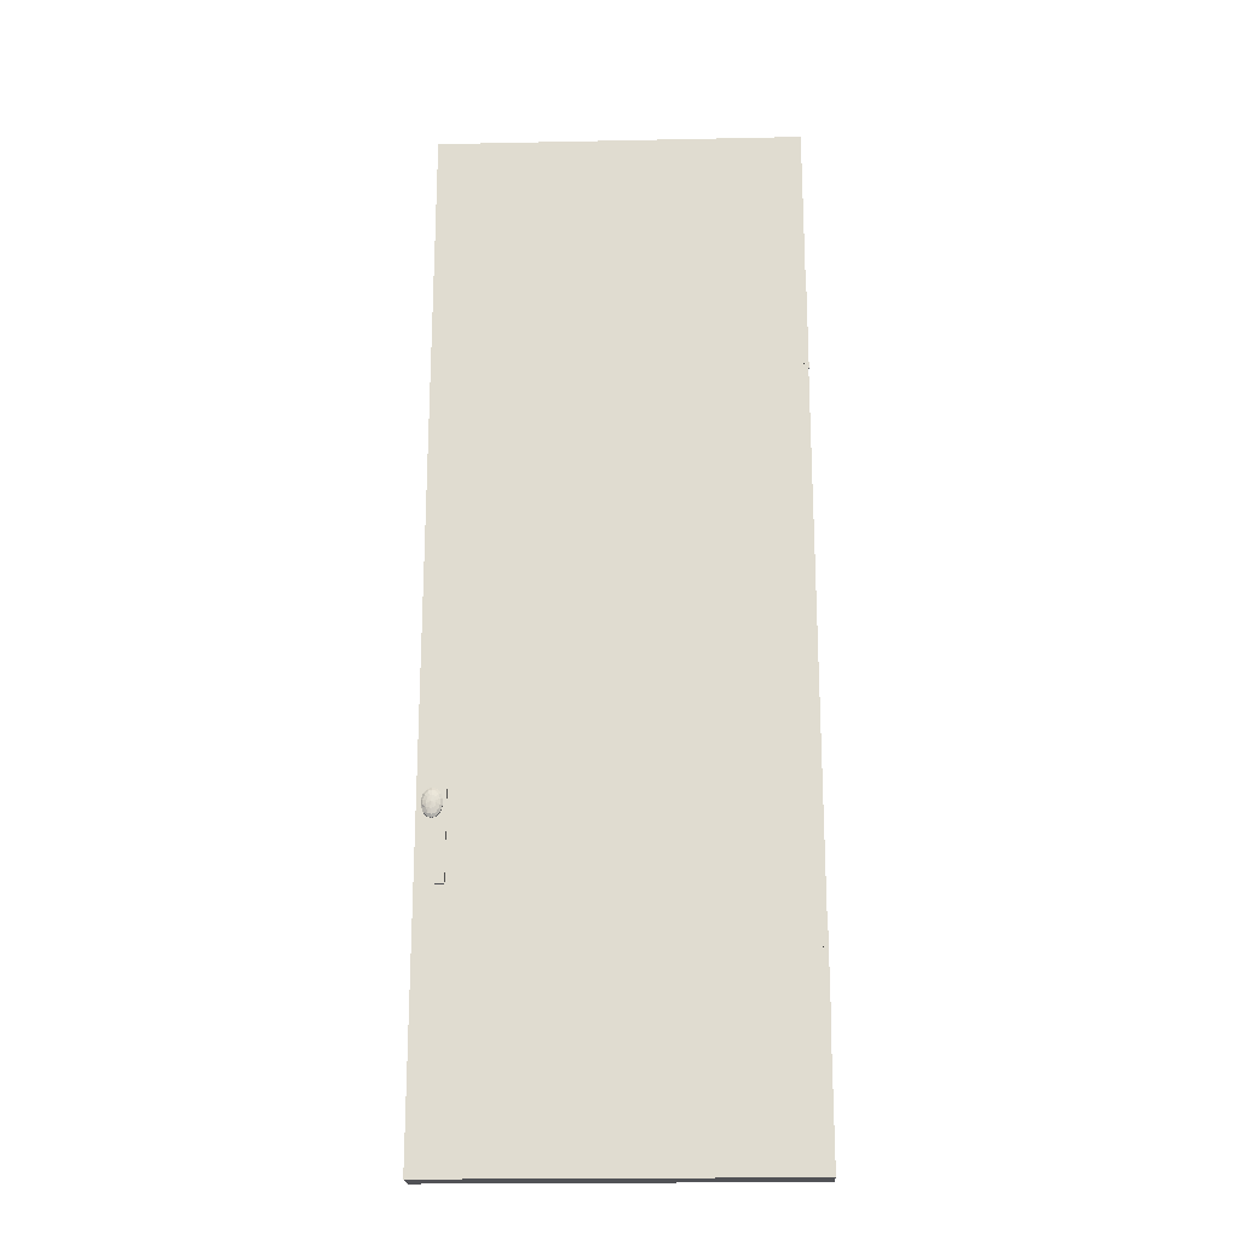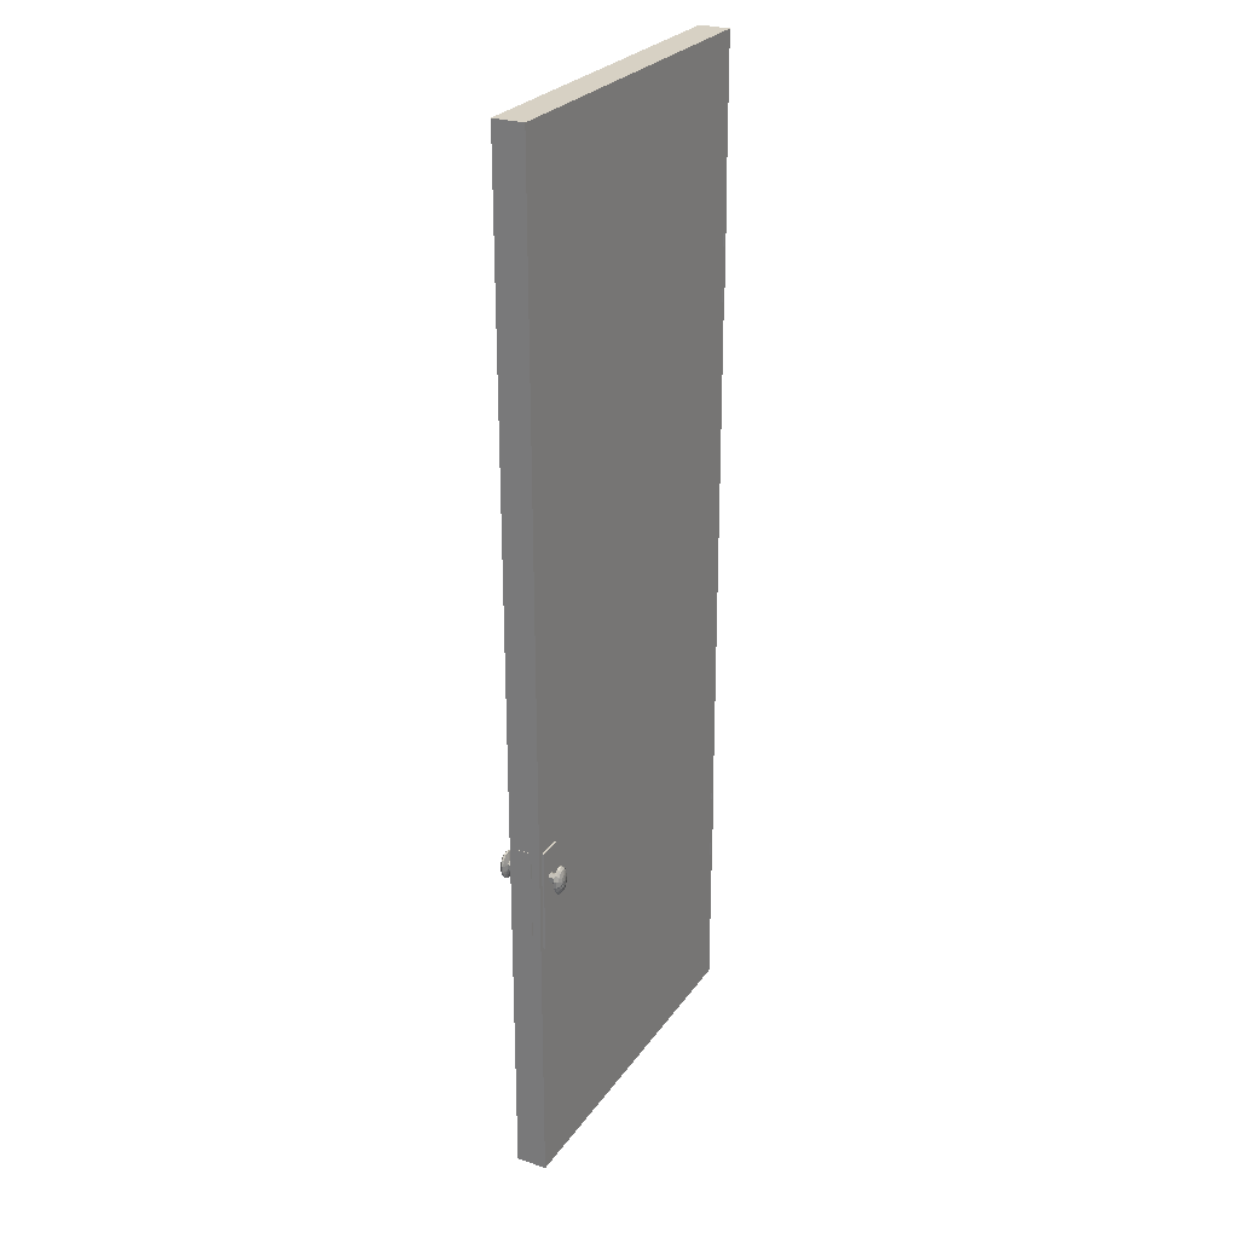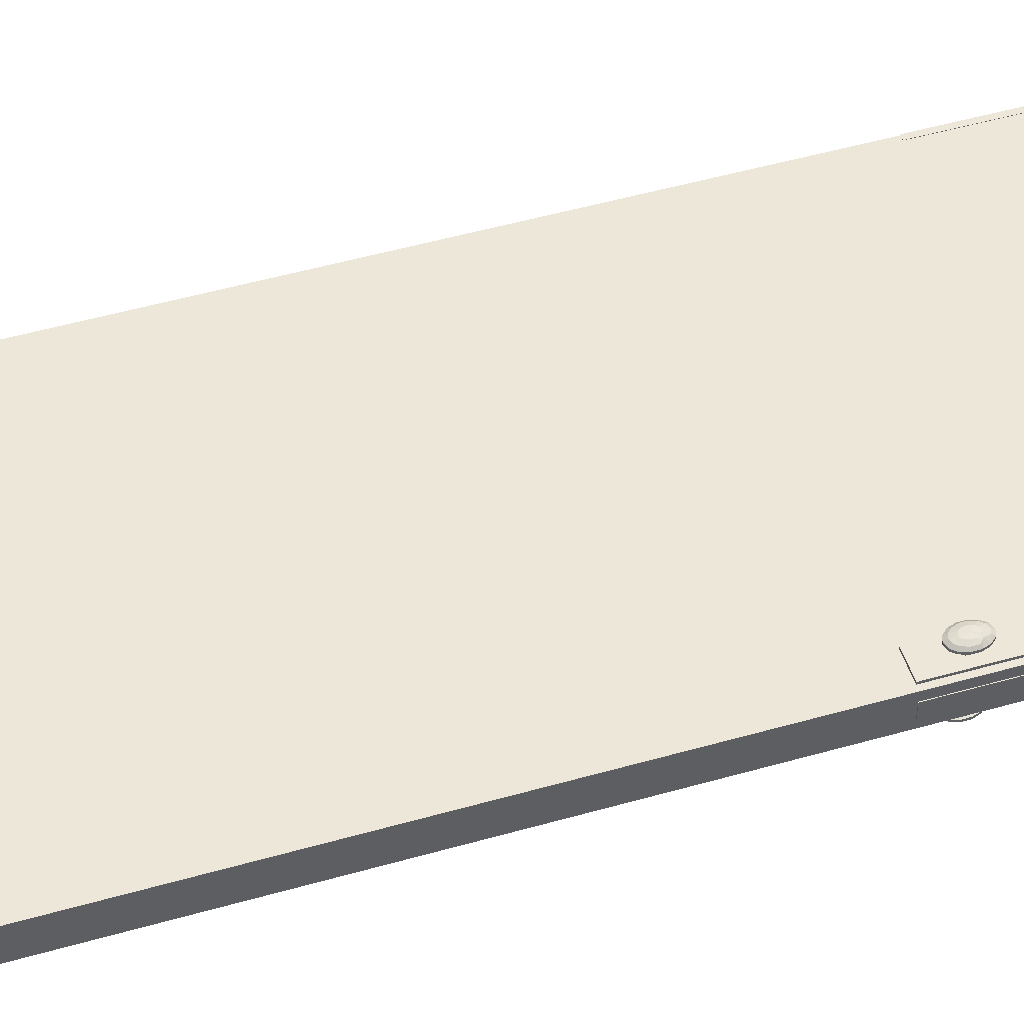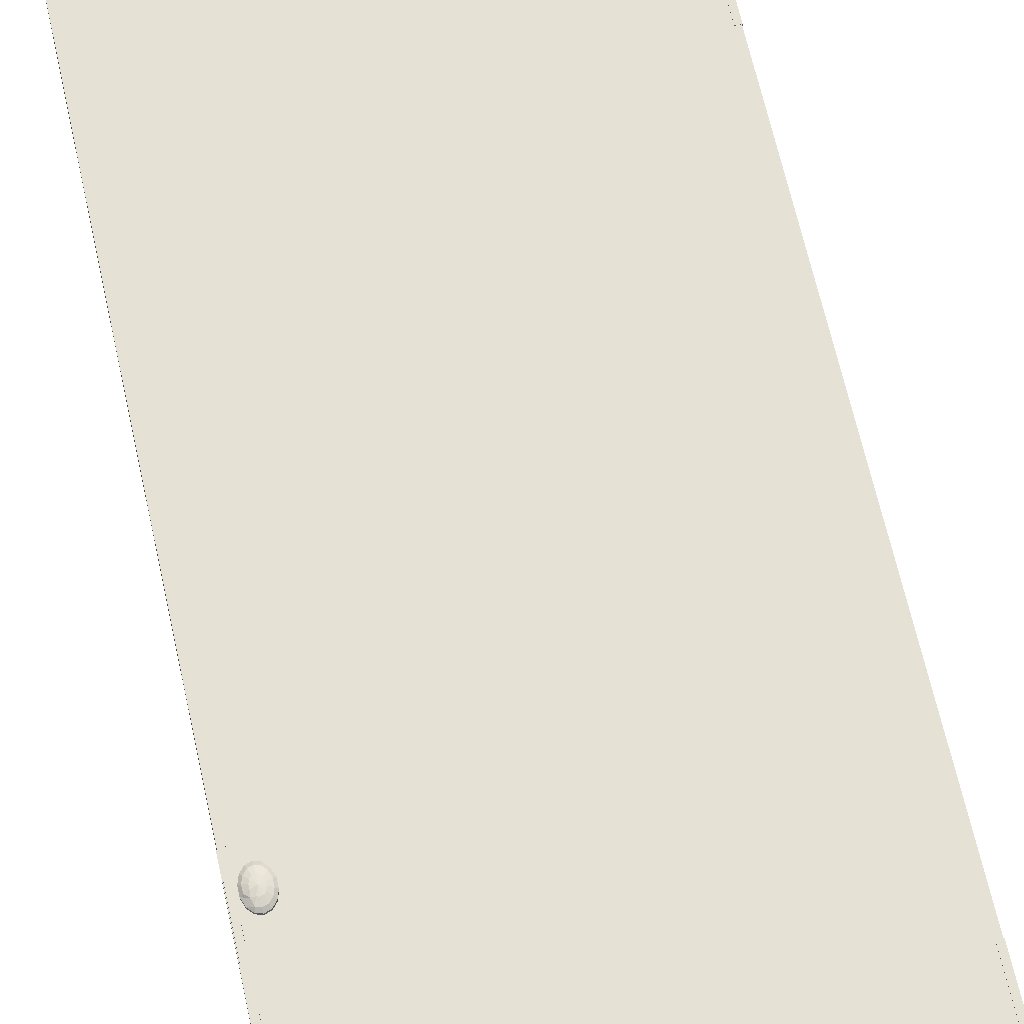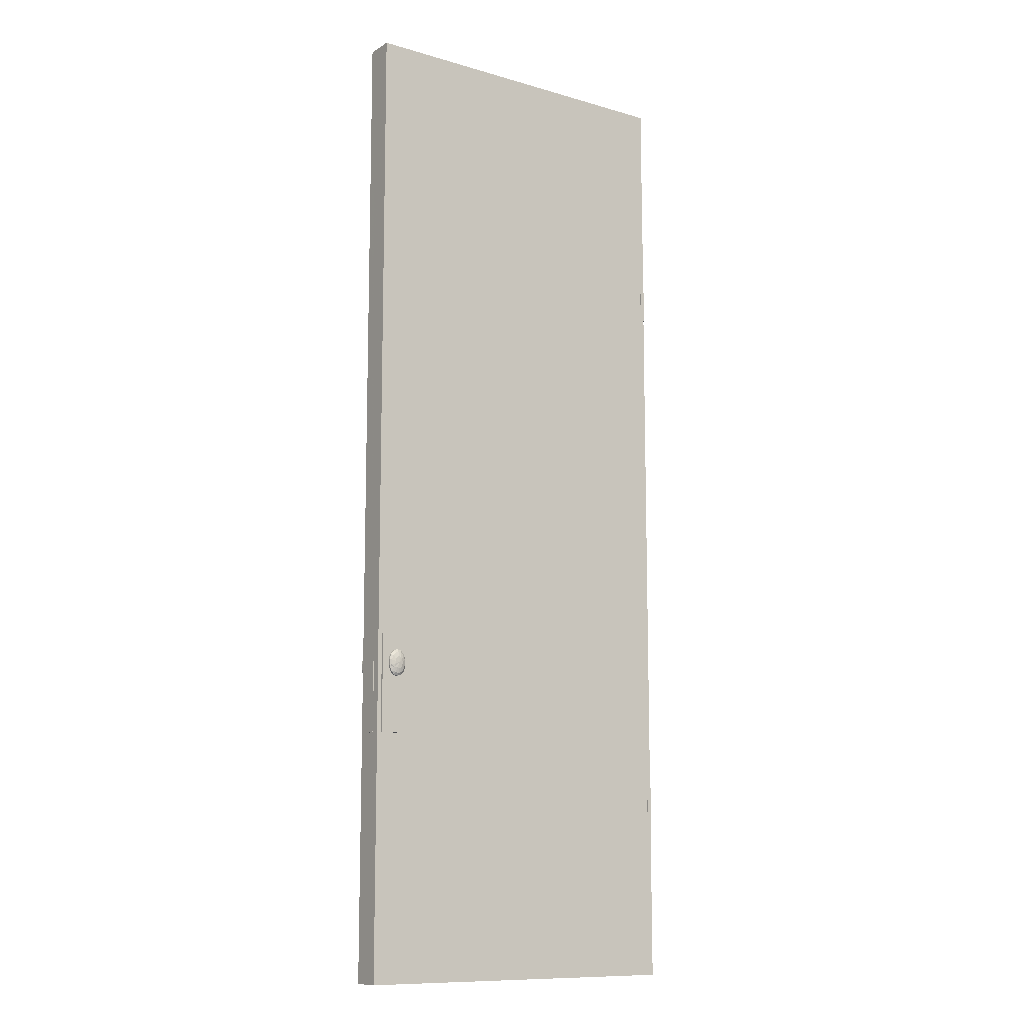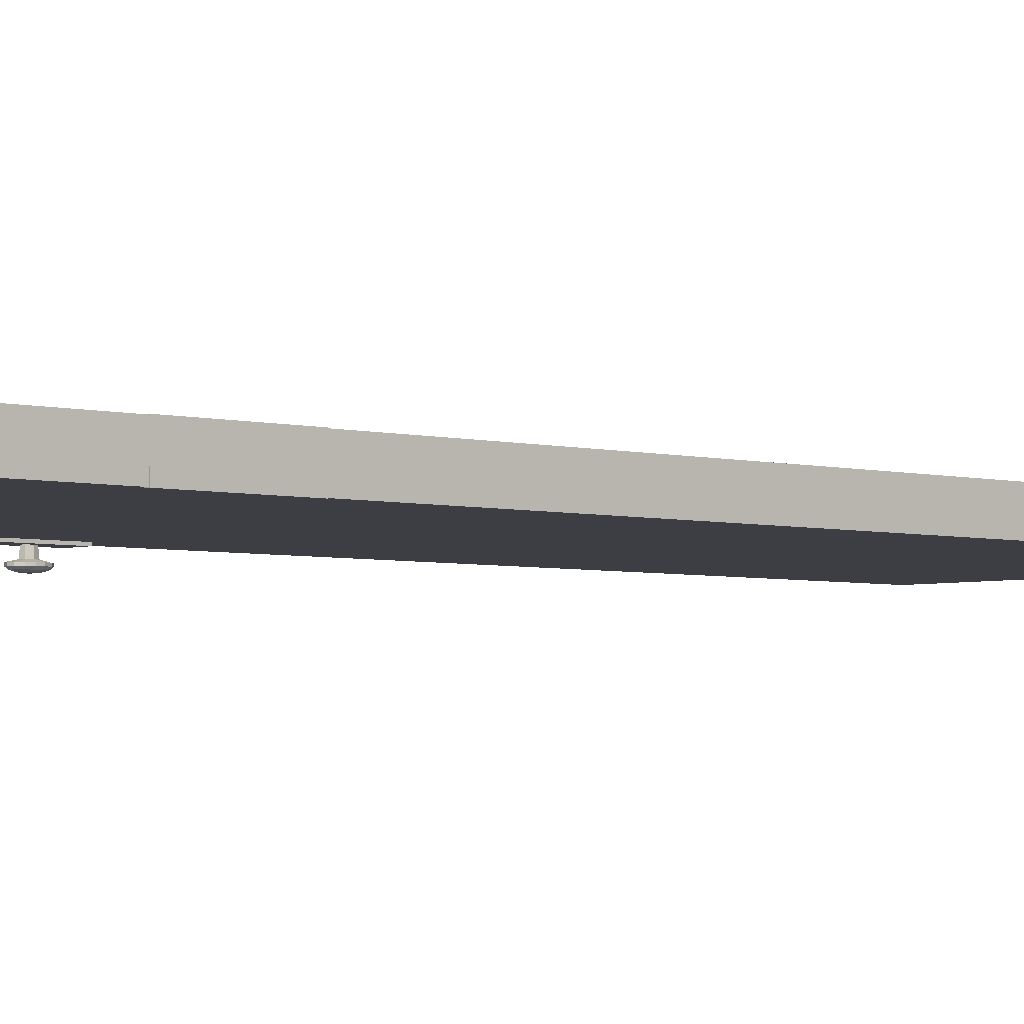
<metadata>
{"format":"obj","ext":"obj","renderer":"f3d","projection":"perspective","resolution":1024,"background":"white","views":[{"elev":-21.2,"azim":-177.9,"up":"+Z"},{"elev":27.1,"azim":117.8,"up":"+Z"},{"elev":49.9,"azim":72.5,"up":"+Y"},{"elev":64.6,"azim":167.6,"up":"+Y"},{"elev":-11.1,"azim":144.7,"up":"+Z"},{"elev":-3.7,"azim":-133.3,"up":"+Y"}]}
</metadata>
<code>
o DOORS_Static_Court_Wooden_192x384
v 0.02111 -0.04073 2.005
v 0.02111 0.04081 2.005
v 0.02111 0.04081 2.263
v 0.02111 -0.04073 2.263
v 0.9286 0.06901 0.8979
v 0.94 0.06901 0.8941
v 0.94 0.07432 0.8941
v 0.949 0.06901 0.8837
v 0.949 0.07432 0.8837
v 0.9449 0.0791 0.8793
v 0.954 0.06901 0.8689
v 0.954 0.07432 0.8689
v 0.9489 0.0791 0.8674
v 0.9397 0.08241 0.8646
v 0.9375 0.08241 0.8712
v 0.9377 0.0791 0.8876
v 0.9286 0.07432 0.8979
v 0.9172 0.06901 0.8945
v 0.9538 0.06901 0.8525
v 0.9538 0.07432 0.8525
v 0.9488 0.0791 0.8543
v 0.9397 0.08241 0.8573
v 0.9283 0.0836 0.8612
v 0.9335 0.08241 0.8758
v 0.912 0.0791 0.8798
v 0.9078 0.0791 0.8681
v 0.9028 0.07432 0.8698
v 0.908 0.07432 0.8844
v 0.9194 0.0791 0.8879
v 0.9172 0.07432 0.8945
v 0.9286 0.0791 0.8906
v 0.9284 0.08241 0.8775
v 0.9234 0.08241 0.876
v 0.908 0.06901 0.8844
v 0.9028 0.06901 0.8698
v 0.9026 0.06901 0.8534
v 0.9026 0.07432 0.8534
v 0.928 0.0791 0.8317
v 0.9372 0.0791 0.8345
v 0.9394 0.07432 0.8279
v 0.928 0.07432 0.8244
v 0.9189 0.0791 0.8348
v 0.9166 0.07432 0.8283
v 0.9117 0.0791 0.8431
v 0.9076 0.07432 0.8386
v 0.9077 0.0791 0.855
v 0.9076 0.06901 0.8386
v 0.9166 0.06901 0.8283
v 0.928 0.06901 0.8244
v 0.9394 0.06901 0.8279
v 0.9486 0.06901 0.8379
v 0.9486 0.07432 0.8379
v 0.9332 0.08241 0.8463
v 0.941 0.08076 0.8467
v 0.9282 0.08241 0.8448
v 0.9231 0.08241 0.8465
v 0.9191 0.08241 0.8511
v 0.9169 0.08241 0.8577
v 0.9169 0.08241 0.865
v 0.9193 0.08241 0.8715
v 0.01 0.04 -0
v 0.01 -0.04 0
v 0.01 -0.04 2.688
v 0.01 0.04 2.688
v 0.97 0.04 -0
v 0.97 0.04 2.688
v 0.97 -0.04 0
v 0.97 -0.04 2.688
v 0.9714 -0.01799 0.9434
v 0.9671 -0.01799 0.9434
v 0.9671 -0.01799 0.6721
v 0.9714 -0.01799 0.6721
v 0.9714 0.01809 0.9434
v 0.9671 0.01809 0.9434
v 0.9714 0.01809 0.6721
v 0.9671 0.01809 0.6721
v 0.8964 0.03518 0.9434
v 0.8964 0.04556 0.9434
v 0.8964 0.04556 0.6721
v 0.8964 0.03518 0.6721
v 0.9584 0.03518 0.9434
v 0.9584 0.04556 0.9434
v 0.9584 0.03518 0.6721
v 0.9584 0.04556 0.6721
v 0.8964 -0.04572 0.9434
v 0.8964 -0.03534 0.9434
v 0.8964 -0.03534 0.6721
v 0.8964 -0.04572 0.6721
v 0.9584 -0.04572 0.9434
v 0.9584 -0.03534 0.9434
v 0.9584 -0.04572 0.6721
v 0.9584 -0.03534 0.6721
v 0.02111 -0.04073 0.6015
v 0.00882 -0.04073 0.6015
v 0.00882 -0.04073 0.3439
v 0.02111 -0.04073 0.3439
v 0.02111 0.04081 0.6015
v 0.00882 0.04081 0.6015
v 0.02111 0.04081 0.3439
v 0.00882 0.04081 0.3439
v 0.00882 -0.04073 2.263
v 0.00882 -0.04073 2.005
v 0.00882 0.04081 2.263
v 0.00882 0.04081 2.005
v 0.9489 -0.07528 0.884
v 0.9489 -0.06997 0.884
v 0.9398 -0.06997 0.8944
v 0.9538 -0.07528 0.8692
v 0.9487 -0.08007 0.8677
v 0.9538 -0.06997 0.8692
v 0.9486 -0.08007 0.8545
v 0.9537 -0.07528 0.8528
v 0.9537 -0.06997 0.8528
v 0.9396 -0.08338 0.8649
v 0.9448 -0.08007 0.8795
v 0.9398 -0.07528 0.8944
v 0.9285 -0.06997 0.8982
v 0.9285 -0.07528 0.8982
v 0.917 -0.06997 0.8948
v 0.917 -0.07528 0.8948
v 0.9078 -0.06997 0.8847
v 0.9078 -0.07528 0.8847
v 0.9284 -0.08007 0.8909
v 0.9375 -0.08007 0.8879
v 0.9374 -0.08338 0.8715
v 0.9281 -0.08456 0.8615
v 0.9395 -0.08338 0.8576
v 0.9167 -0.08338 0.858
v 0.9189 -0.08338 0.8514
v 0.9168 -0.08338 0.8653
v 0.9191 -0.08338 0.8718
v 0.9232 -0.08338 0.8763
v 0.9283 -0.08338 0.8778
v 0.9333 -0.08338 0.8761
v 0.9192 -0.08007 0.8882
v 0.9118 -0.08007 0.8801
v 0.9077 -0.08007 0.8684
v 0.9115 -0.08007 0.8434
v 0.9074 -0.07528 0.8389
v 0.9165 -0.07528 0.8286
v 0.9076 -0.08007 0.8553
v 0.9025 -0.07528 0.8537
v 0.9026 -0.07528 0.8701
v 0.9026 -0.06997 0.8701
v 0.9025 -0.06997 0.8537
v 0.9074 -0.06997 0.8389
v 0.9165 -0.06997 0.8286
v 0.9278 -0.06997 0.8247
v 0.9278 -0.07528 0.8247
v 0.9372 -0.08338 0.8511
v 0.9331 -0.08338 0.8466
v 0.928 -0.08338 0.8451
v 0.937 -0.08007 0.8348
v 0.9279 -0.08007 0.832
v 0.9392 -0.07528 0.8282
v 0.9188 -0.08007 0.8351
v 0.9444 -0.08007 0.8428
v 0.9485 -0.07528 0.8382
v 0.9392 -0.06997 0.8282
v 0.9485 -0.06997 0.8382
v 0.9385 -0.06544 0.8682
v 0.9383 -0.06544 0.8544
v 0.9366 -0.0424 0.8556
v 0.9367 -0.0424 0.867
v 0.9308 -0.06544 0.877
v 0.9304 -0.0424 0.8743
v 0.9212 -0.06544 0.8741
v 0.9224 -0.0424 0.8719
v 0.9168 -0.06544 0.8617
v 0.9187 -0.0424 0.8616
v 0.9209 -0.06544 0.8491
v 0.9222 -0.0424 0.8513
v 0.9305 -0.06544 0.8459
v 0.9301 -0.0424 0.8486
v 0.9169 0.06447 0.8614
v 0.9211 0.06447 0.8488
v 0.9307 0.06447 0.8456
v 0.9385 0.06447 0.8541
v 0.9386 0.06447 0.8679
v 0.931 0.06447 0.8767
v 0.9213 0.06447 0.8738
v 0.9223 0.04144 0.851
v 0.9189 0.04144 0.8613
v 0.9225 0.04144 0.8716
v 0.9305 0.04144 0.874
v 0.9368 0.04144 0.8667
v 0.9367 0.04144 0.8553
v 0.9303 0.04144 0.8483
v 0.9229 -0.08338 0.8468
f 1 2 3
f 4 1 3
f 5 6 7
f 6 8 9
f 9 7 6
f 7 9 10
f 8 11 12
f 12 9 8
f 9 12 13
f 13 10 9
f 10 13 14
f 14 15 10
f 16 10 15
f 10 16 7
f 17 7 16
f 7 17 5
f 18 5 17
f 11 19 20
f 20 12 11
f 12 20 21
f 21 13 12
f 13 21 22
f 22 14 13
f 23 14 22
f 23 15 14
f 23 24 15
f 15 24 16
f 25 26 27
f 27 28 25
f 29 25 28
f 28 30 29
f 31 29 30
f 29 31 32
f 24 32 31
f 23 32 24
f 23 33 32
f 32 33 29
f 31 16 24
f 16 31 17
f 30 17 31
f 17 30 18
f 34 18 30
f 30 28 34
f 35 34 28
f 28 27 35
f 36 35 27
f 27 37 36
f 38 39 40
f 40 41 38
f 42 38 41
f 41 43 42
f 44 42 43
f 43 45 44
f 46 44 45
f 45 37 46
f 26 46 37
f 37 27 26
f 47 36 37
f 37 45 47
f 48 47 45
f 45 43 48
f 49 48 43
f 43 41 49
f 50 49 41
f 41 40 50
f 51 50 40
f 40 52 51
f 53 54 39
f 39 54 52
f 52 40 39
f 19 51 52
f 52 20 19
f 20 52 54
f 54 21 20
f 54 22 21
f 23 22 54
f 23 54 53
f 23 53 55
f 55 53 39
f 39 38 55
f 38 42 56
f 56 55 38
f 23 55 56
f 23 56 57
f 23 57 58
f 23 58 59
f 23 59 60
f 23 60 33
f 25 29 33
f 33 60 25
f 26 25 60
f 60 59 26
f 46 26 59
f 59 58 46
f 44 46 58
f 58 57 44
f 42 44 57
f 57 56 42
f 61 62 63
f 63 64 61
f 65 61 64
f 64 66 65
f 67 65 66
f 66 68 67
f 62 67 68
f 68 63 62
f 63 68 66
f 66 64 63
f 62 61 65
f 65 67 62
f 69 70 71
f 71 72 69
f 73 74 70
f 70 69 73
f 75 76 74
f 74 73 75
f 72 71 76
f 76 75 72
f 71 70 74
f 74 76 71
f 72 75 73
f 73 69 72
f 77 78 79
f 79 80 77
f 81 82 78
f 78 77 81
f 83 84 82
f 82 81 83
f 80 79 84
f 84 83 80
f 79 78 82
f 82 84 79
f 80 83 81
f 81 77 80
f 85 86 87
f 87 88 85
f 89 90 86
f 86 85 89
f 91 92 90
f 90 89 91
f 88 87 92
f 92 91 88
f 87 86 90
f 90 92 87
f 88 91 89
f 89 85 88
f 93 94 95
f 95 96 93
f 97 98 94
f 94 93 97
f 99 100 98
f 98 97 99
f 96 95 100
f 100 99 96
f 95 94 98
f 98 100 95
f 96 99 97
f 97 93 96
f 4 101 102
f 102 1 4
f 3 103 101
f 101 4 3
f 2 104 103
f 103 3 2
f 1 102 104
f 2 1 104
f 102 101 103
f 103 104 102
f 105 106 107
f 106 105 108
f 109 108 105
f 108 110 106
f 108 109 111
f 111 112 108
f 110 108 112
f 112 113 110
f 114 109 115
f 105 115 109
f 115 105 116
f 107 116 105
f 116 107 117
f 117 118 116
f 118 117 119
f 119 120 118
f 120 119 121
f 121 122 120
f 123 118 120
f 118 123 124
f 124 116 118
f 116 124 115
f 125 115 124
f 115 125 114
f 126 114 125
f 126 127 114
f 109 114 127
f 127 111 109
f 126 128 129
f 126 130 128
f 126 131 130
f 126 132 131
f 126 133 132
f 126 134 133
f 126 125 134
f 124 134 125
f 134 124 123
f 123 133 134
f 133 123 135
f 135 132 133
f 132 135 136
f 136 131 132
f 131 136 137
f 137 130 131
f 138 139 140
f 139 138 141
f 141 142 139
f 142 141 137
f 137 143 142
f 143 137 136
f 136 122 143
f 122 136 135
f 135 120 122
f 120 135 123
f 122 121 144
f 144 143 122
f 143 144 145
f 145 142 143
f 142 145 146
f 146 139 142
f 139 146 147
f 147 140 139
f 140 147 148
f 148 149 140
f 126 150 127
f 126 151 150
f 126 152 151
f 153 151 152
f 152 154 153
f 155 153 154
f 154 149 155
f 149 154 156
f 156 140 149
f 140 156 138
f 157 150 151
f 151 153 157
f 158 157 153
f 153 155 158
f 149 148 159
f 159 155 149
f 155 159 160
f 160 158 155
f 158 160 113
f 113 112 158
f 157 158 112
f 112 111 157
f 150 157 111
f 111 127 150
f 161 162 163
f 163 164 161
f 165 161 164
f 164 166 165
f 167 165 166
f 166 168 167
f 169 167 168
f 168 170 169
f 171 169 170
f 170 172 171
f 173 171 172
f 172 174 173
f 162 173 174
f 174 163 162
f 34 35 175
f 35 36 175
f 176 175 36
f 36 47 176
f 47 48 176
f 177 176 48
f 48 49 177
f 49 50 177
f 178 177 50
f 50 51 178
f 51 19 178
f 179 178 19
f 19 11 179
f 11 8 179
f 180 179 8
f 8 6 180
f 6 5 180
f 181 180 5
f 5 18 181
f 18 34 181
f 175 181 34
f 176 182 183
f 183 175 176
f 175 183 184
f 184 181 175
f 181 184 185
f 185 180 181
f 180 185 186
f 186 179 180
f 179 186 187
f 187 178 179
f 178 187 188
f 188 177 178
f 177 188 182
f 182 176 177
f 169 144 121
f 121 167 169
f 119 167 121
f 167 119 117
f 117 165 167
f 107 165 117
f 165 107 106
f 106 161 165
f 110 161 106
f 161 110 113
f 113 162 161
f 130 137 141
f 141 128 130
f 128 141 138
f 138 129 128
f 129 138 156
f 156 189 129
f 189 156 154
f 154 152 189
f 126 189 152
f 126 129 189
f 160 162 113
f 162 160 159
f 159 173 162
f 148 173 159
f 173 148 147
f 147 171 173
f 146 171 147
f 171 146 145
f 145 169 171
f 144 169 145

</code>
